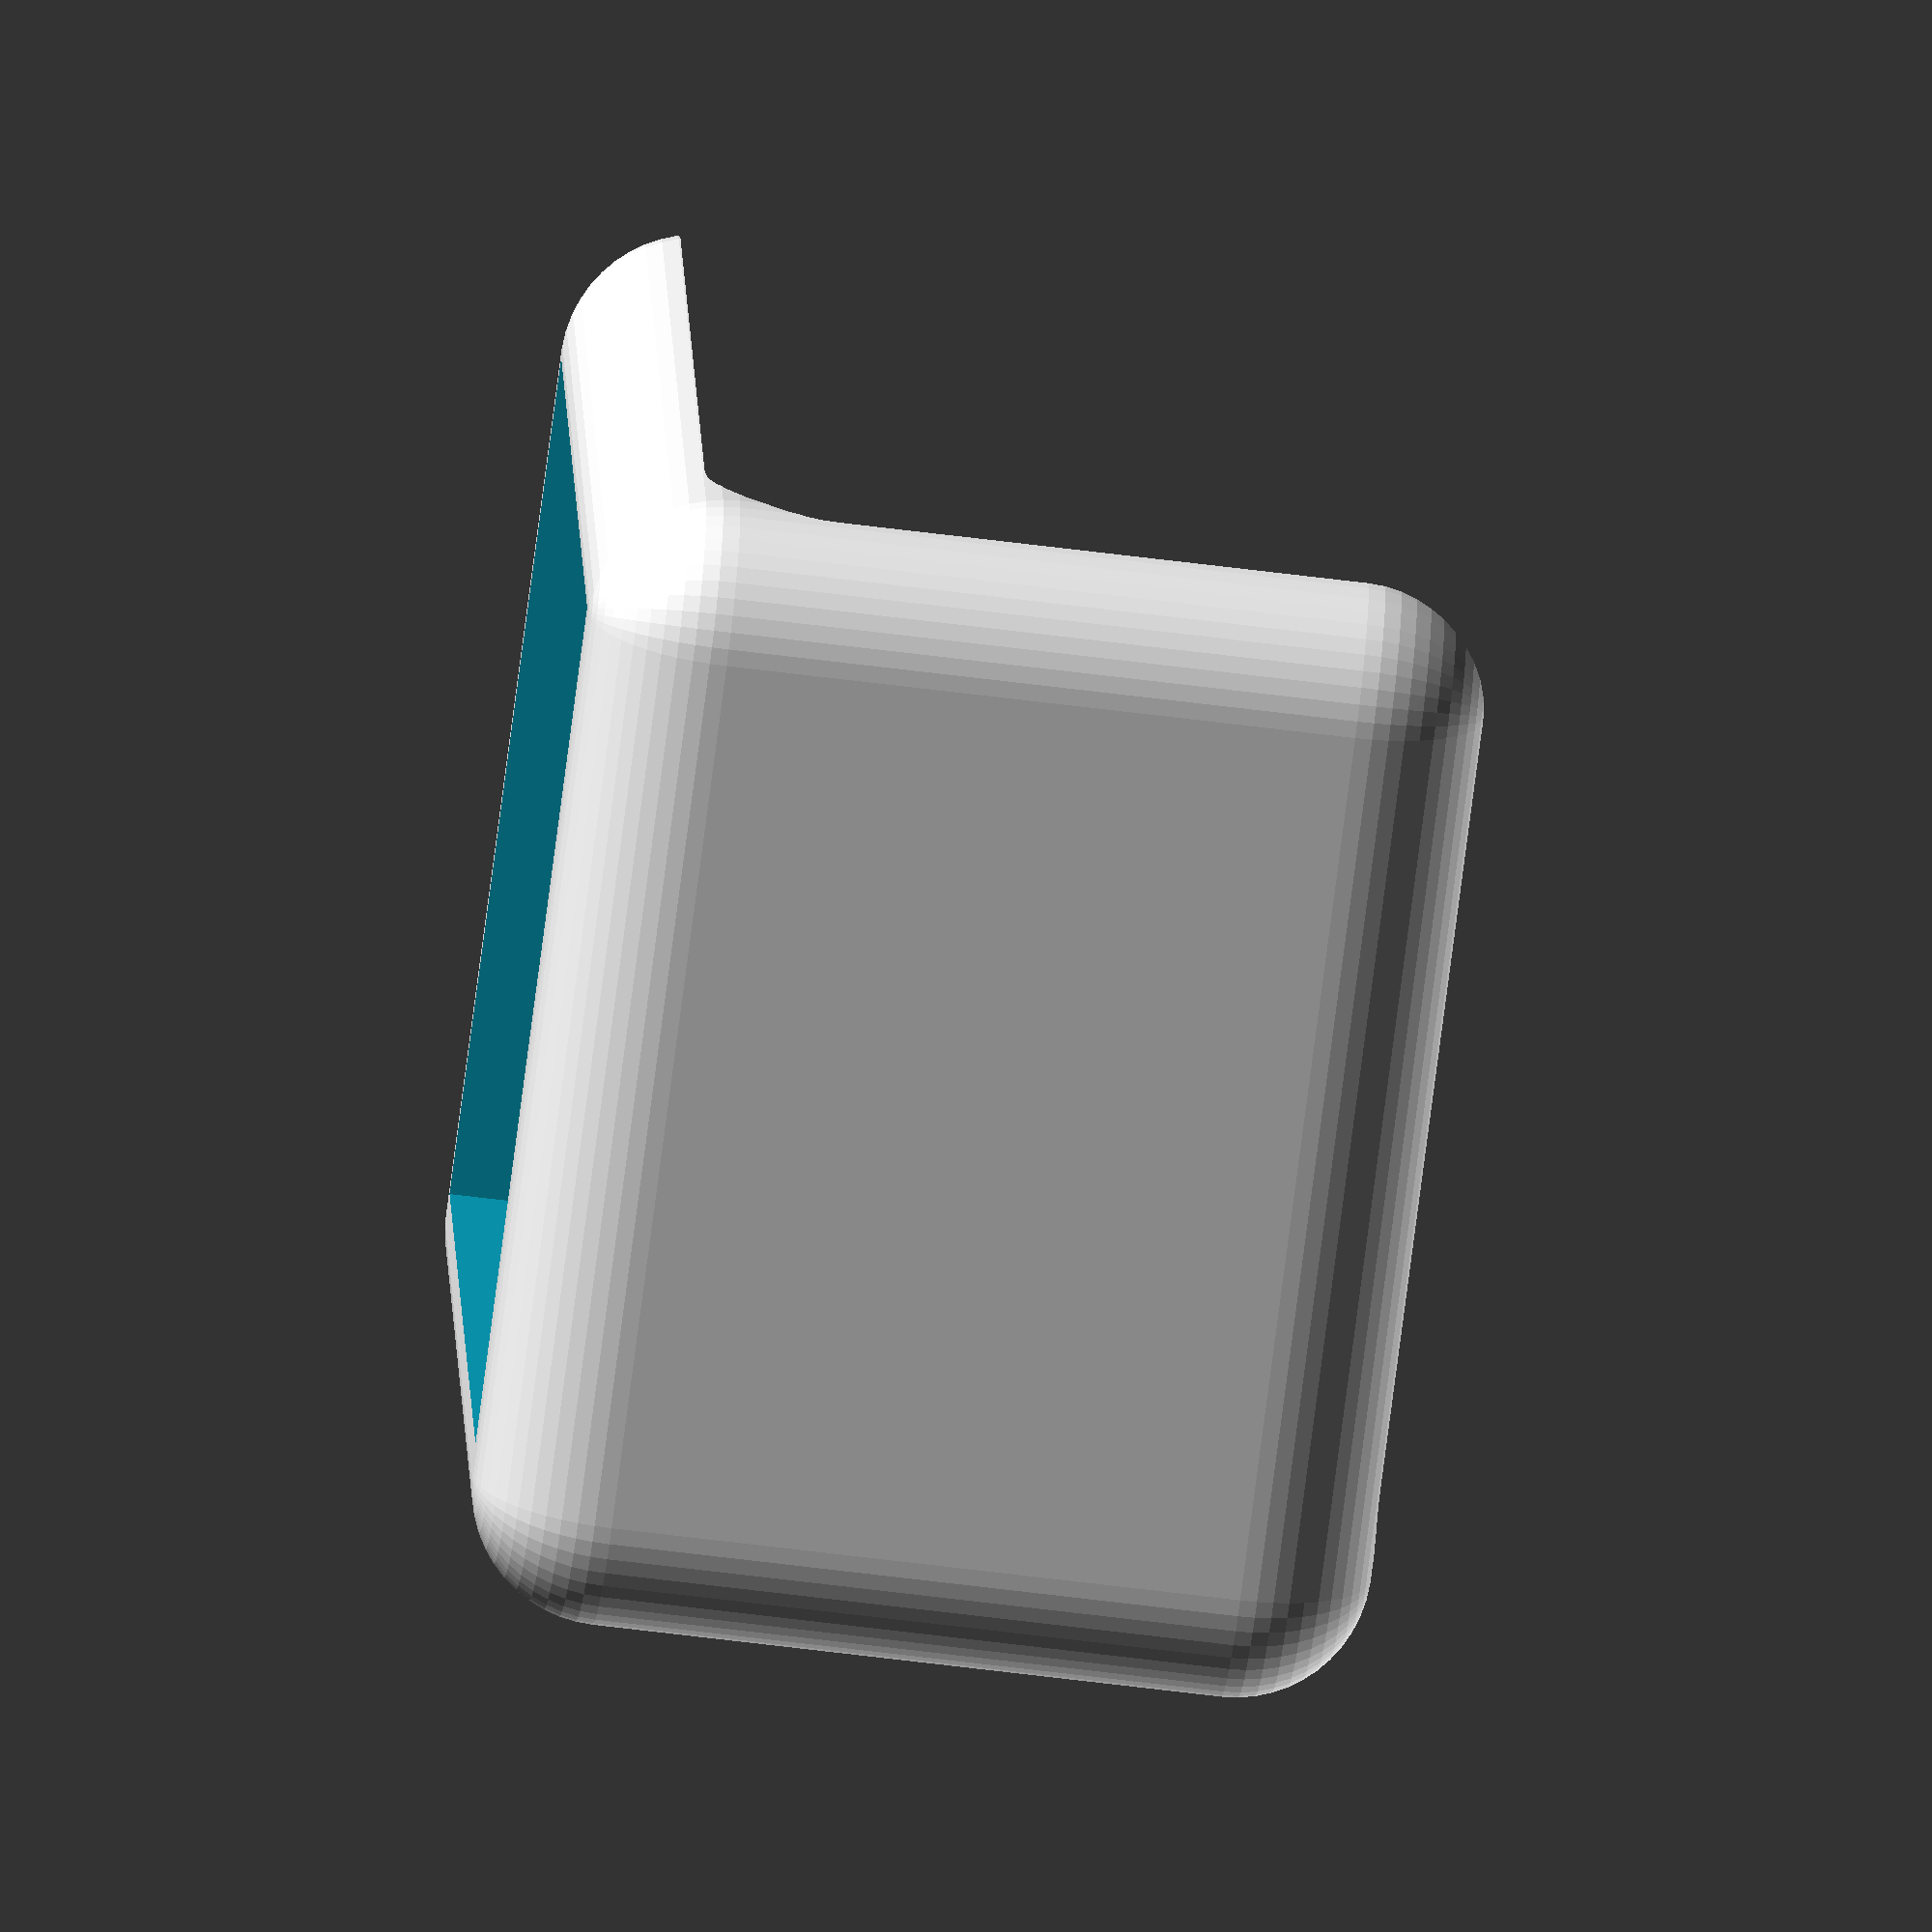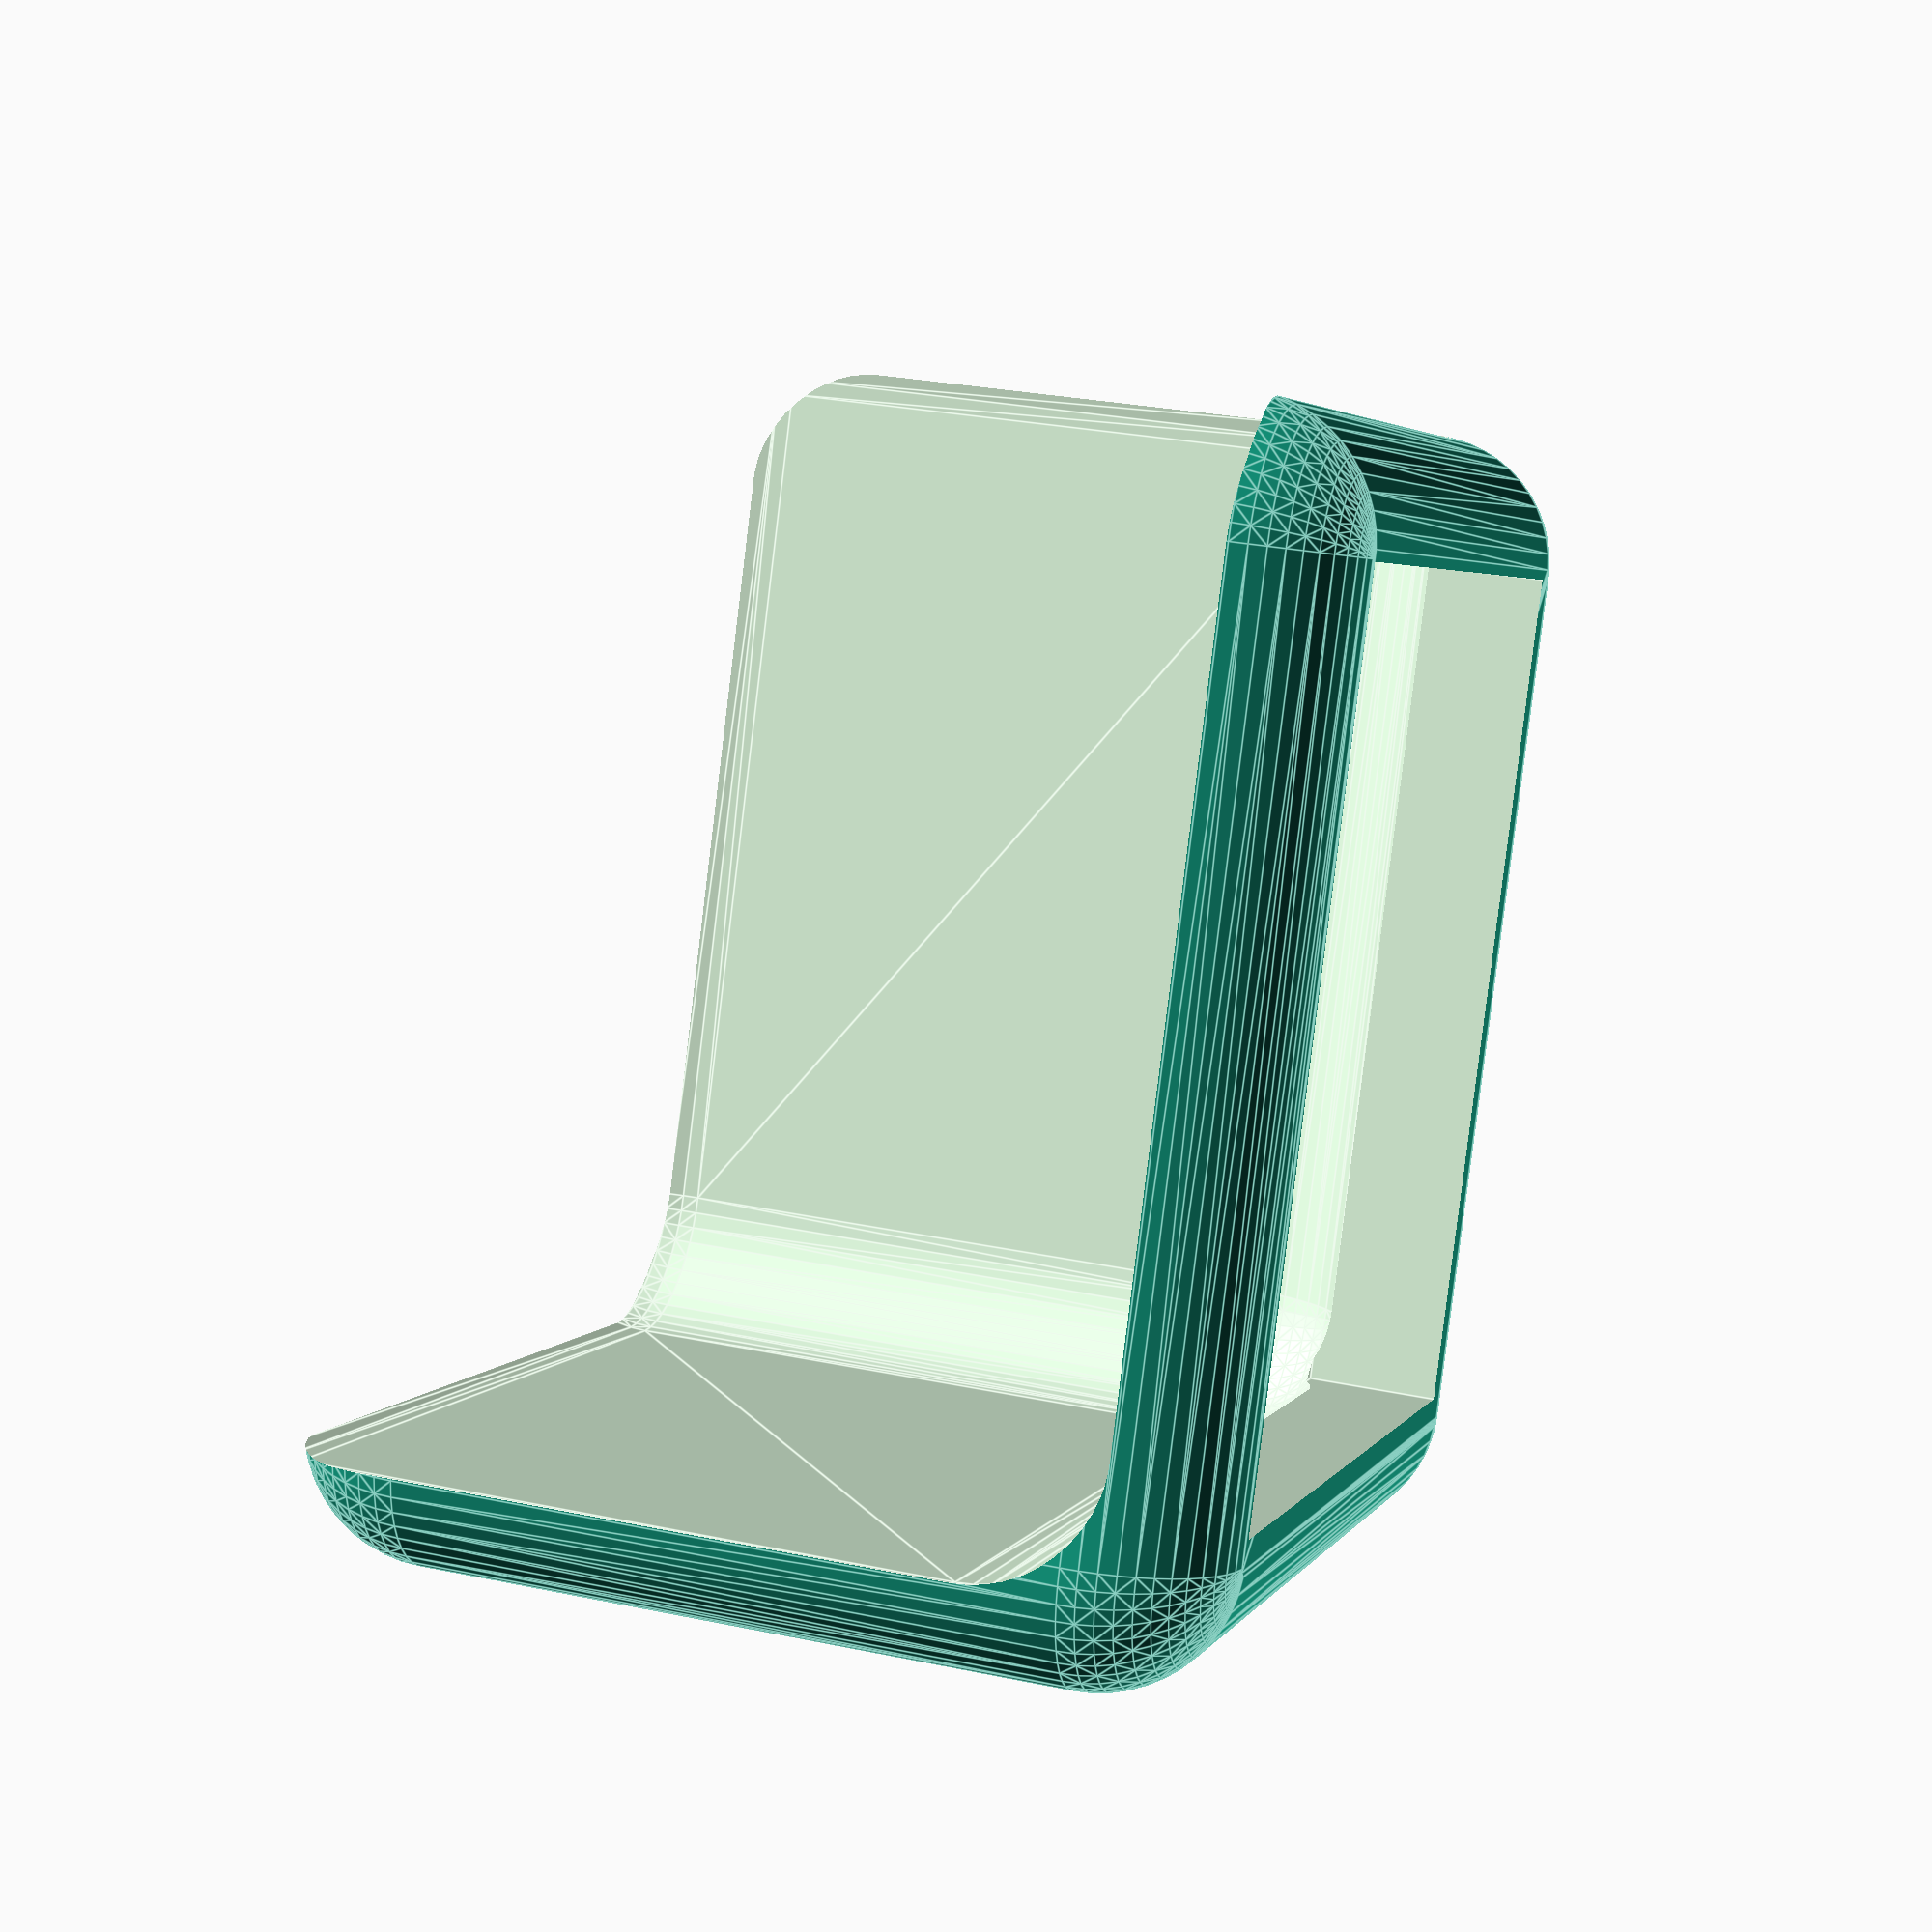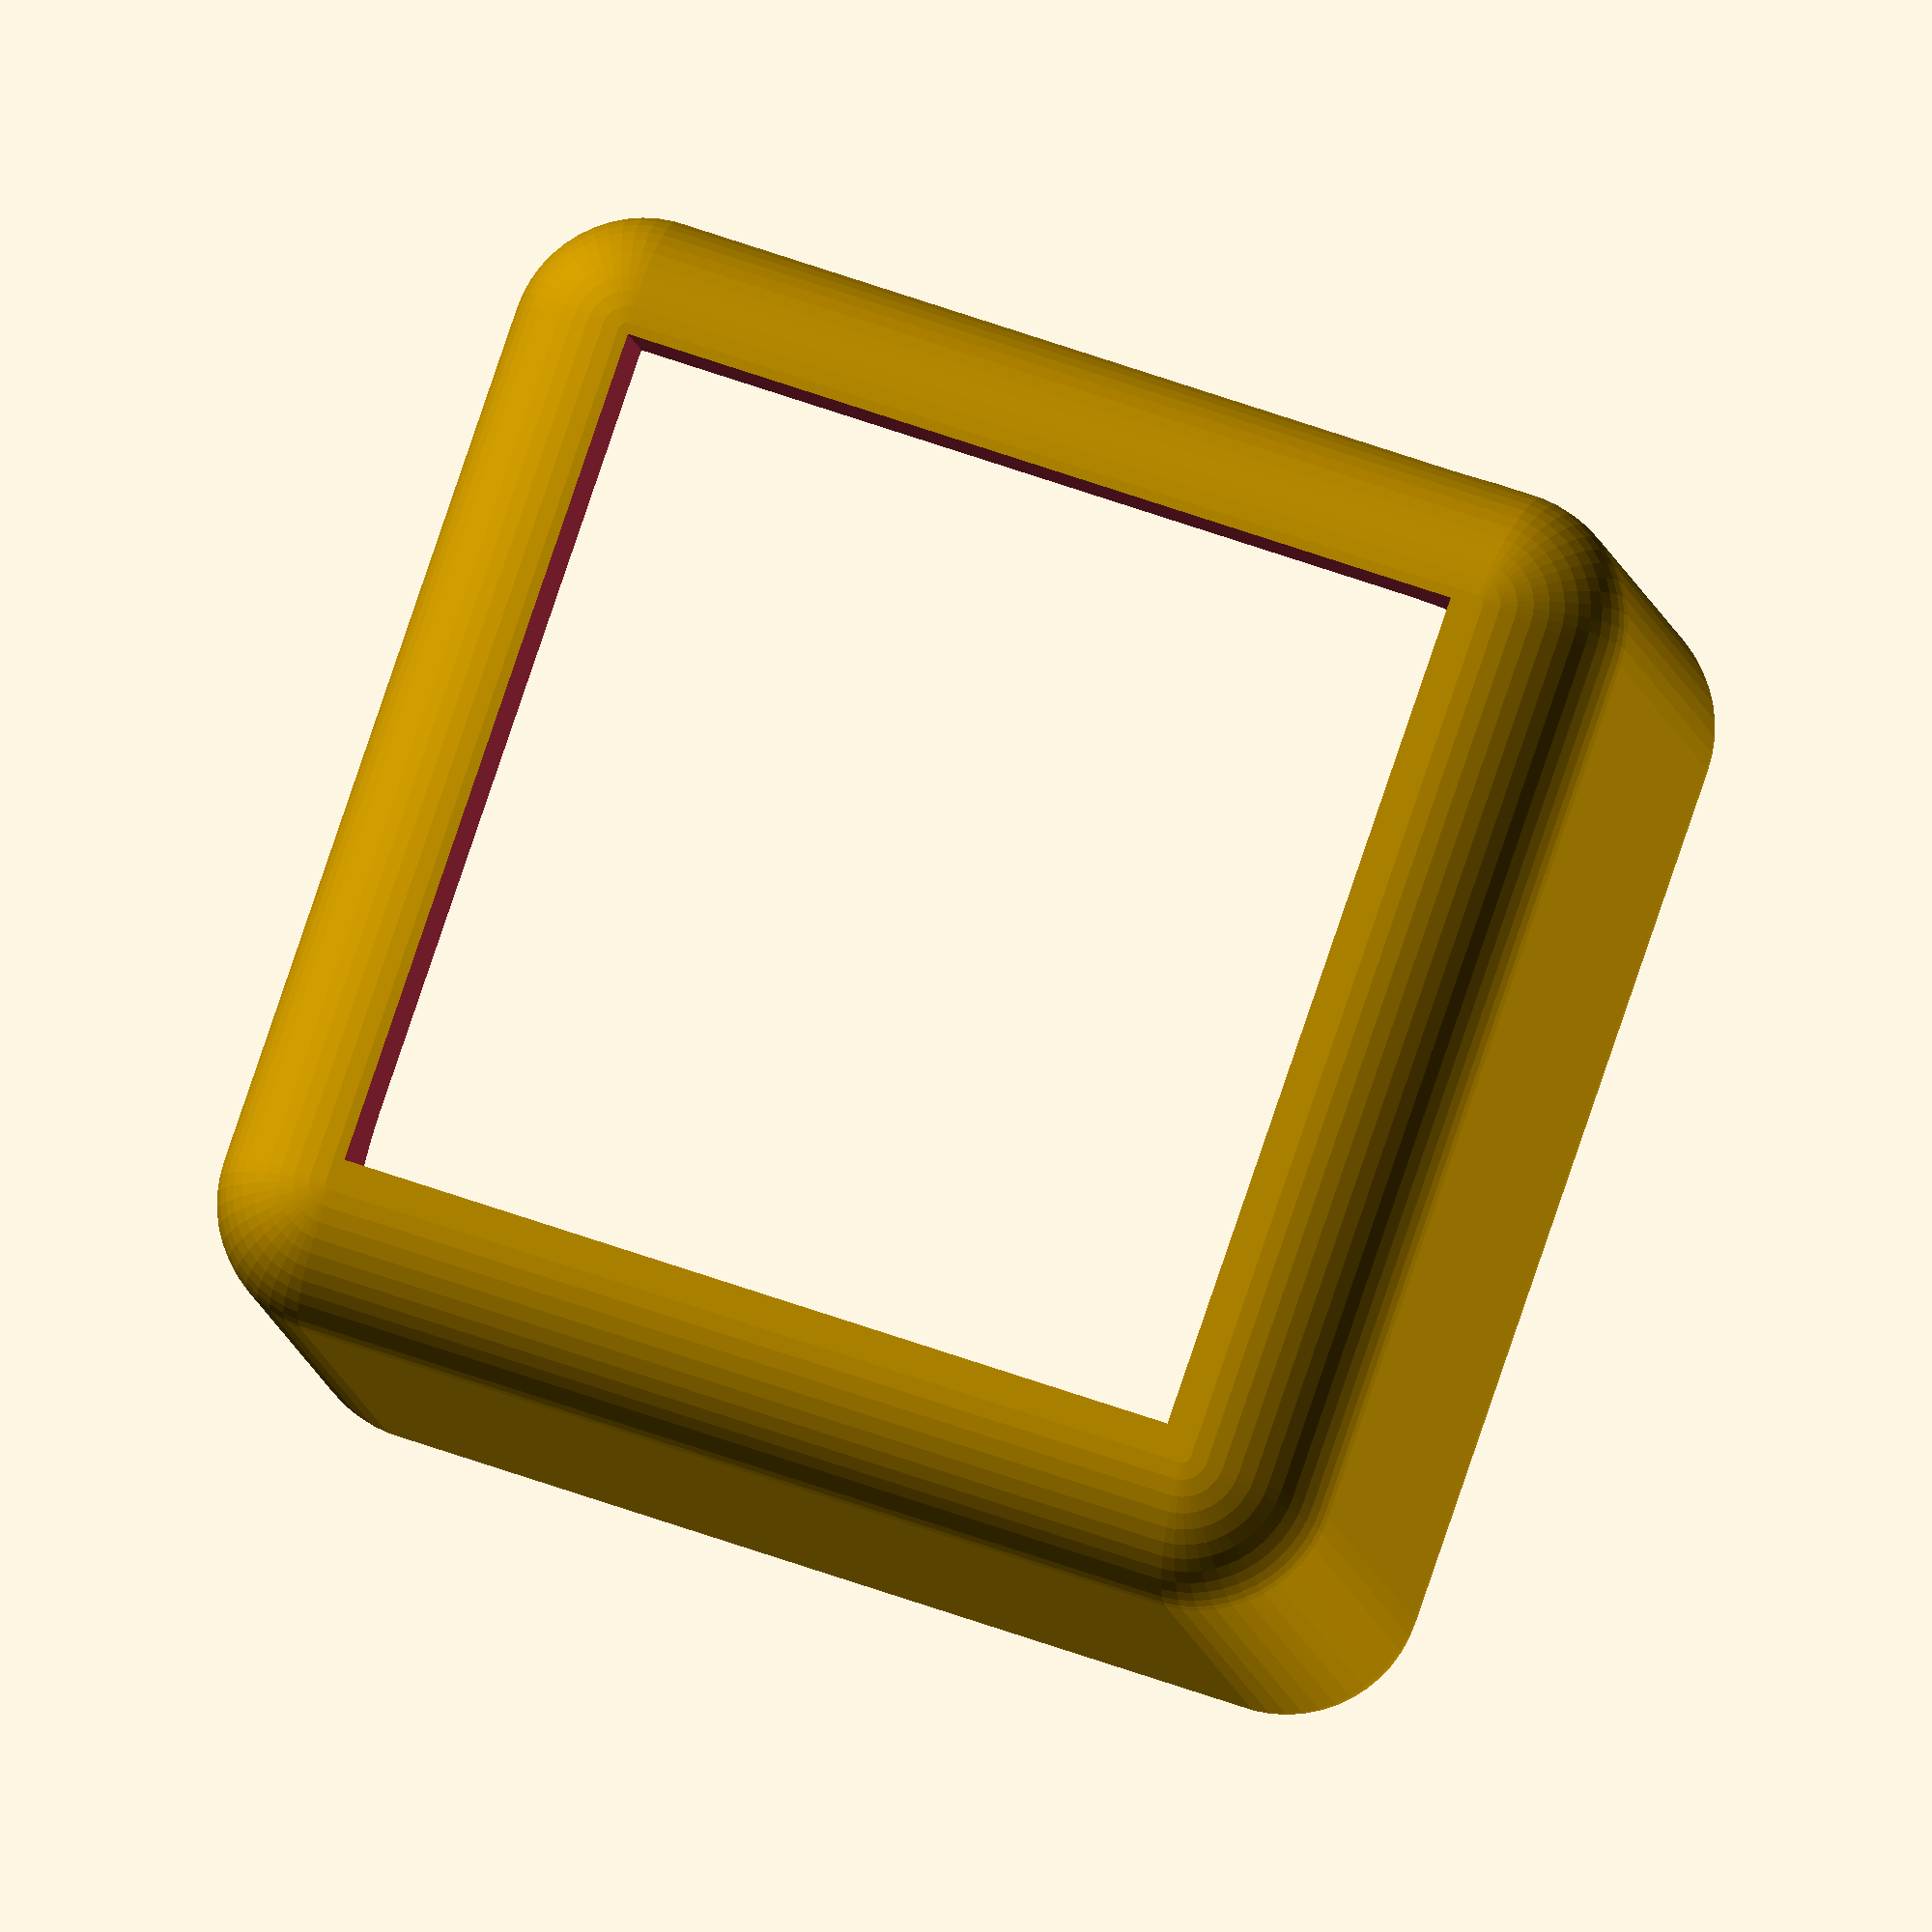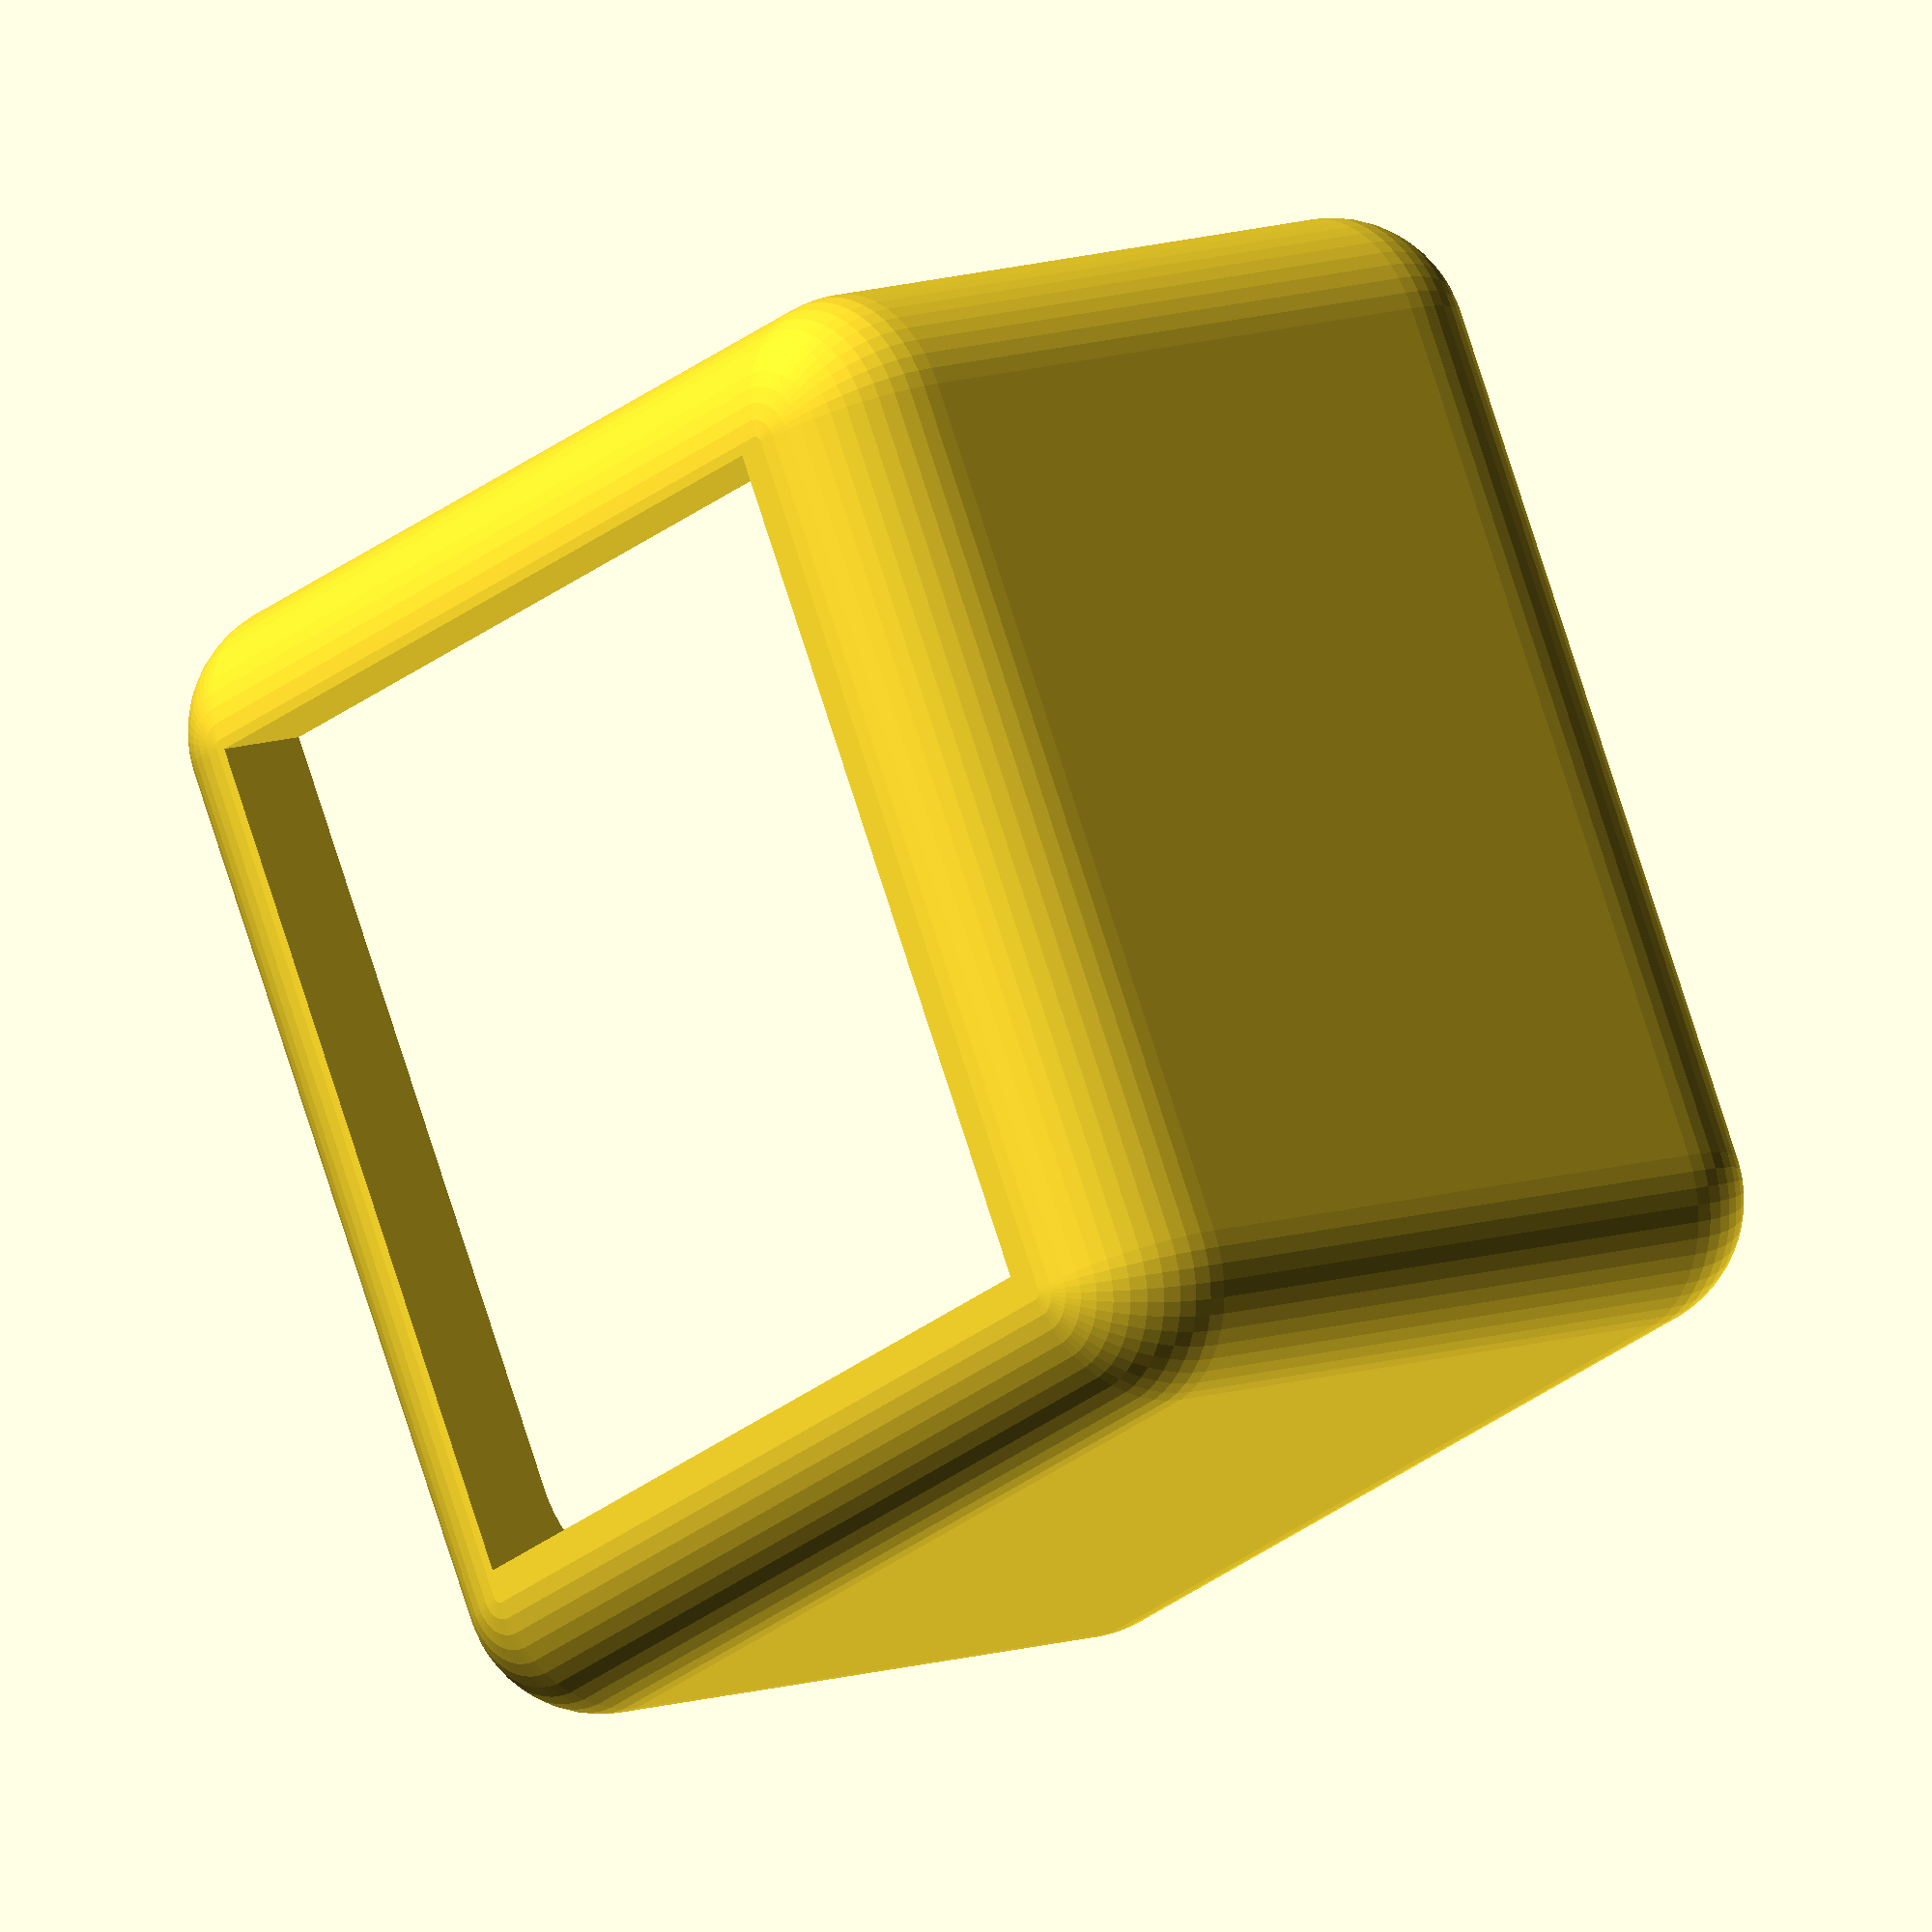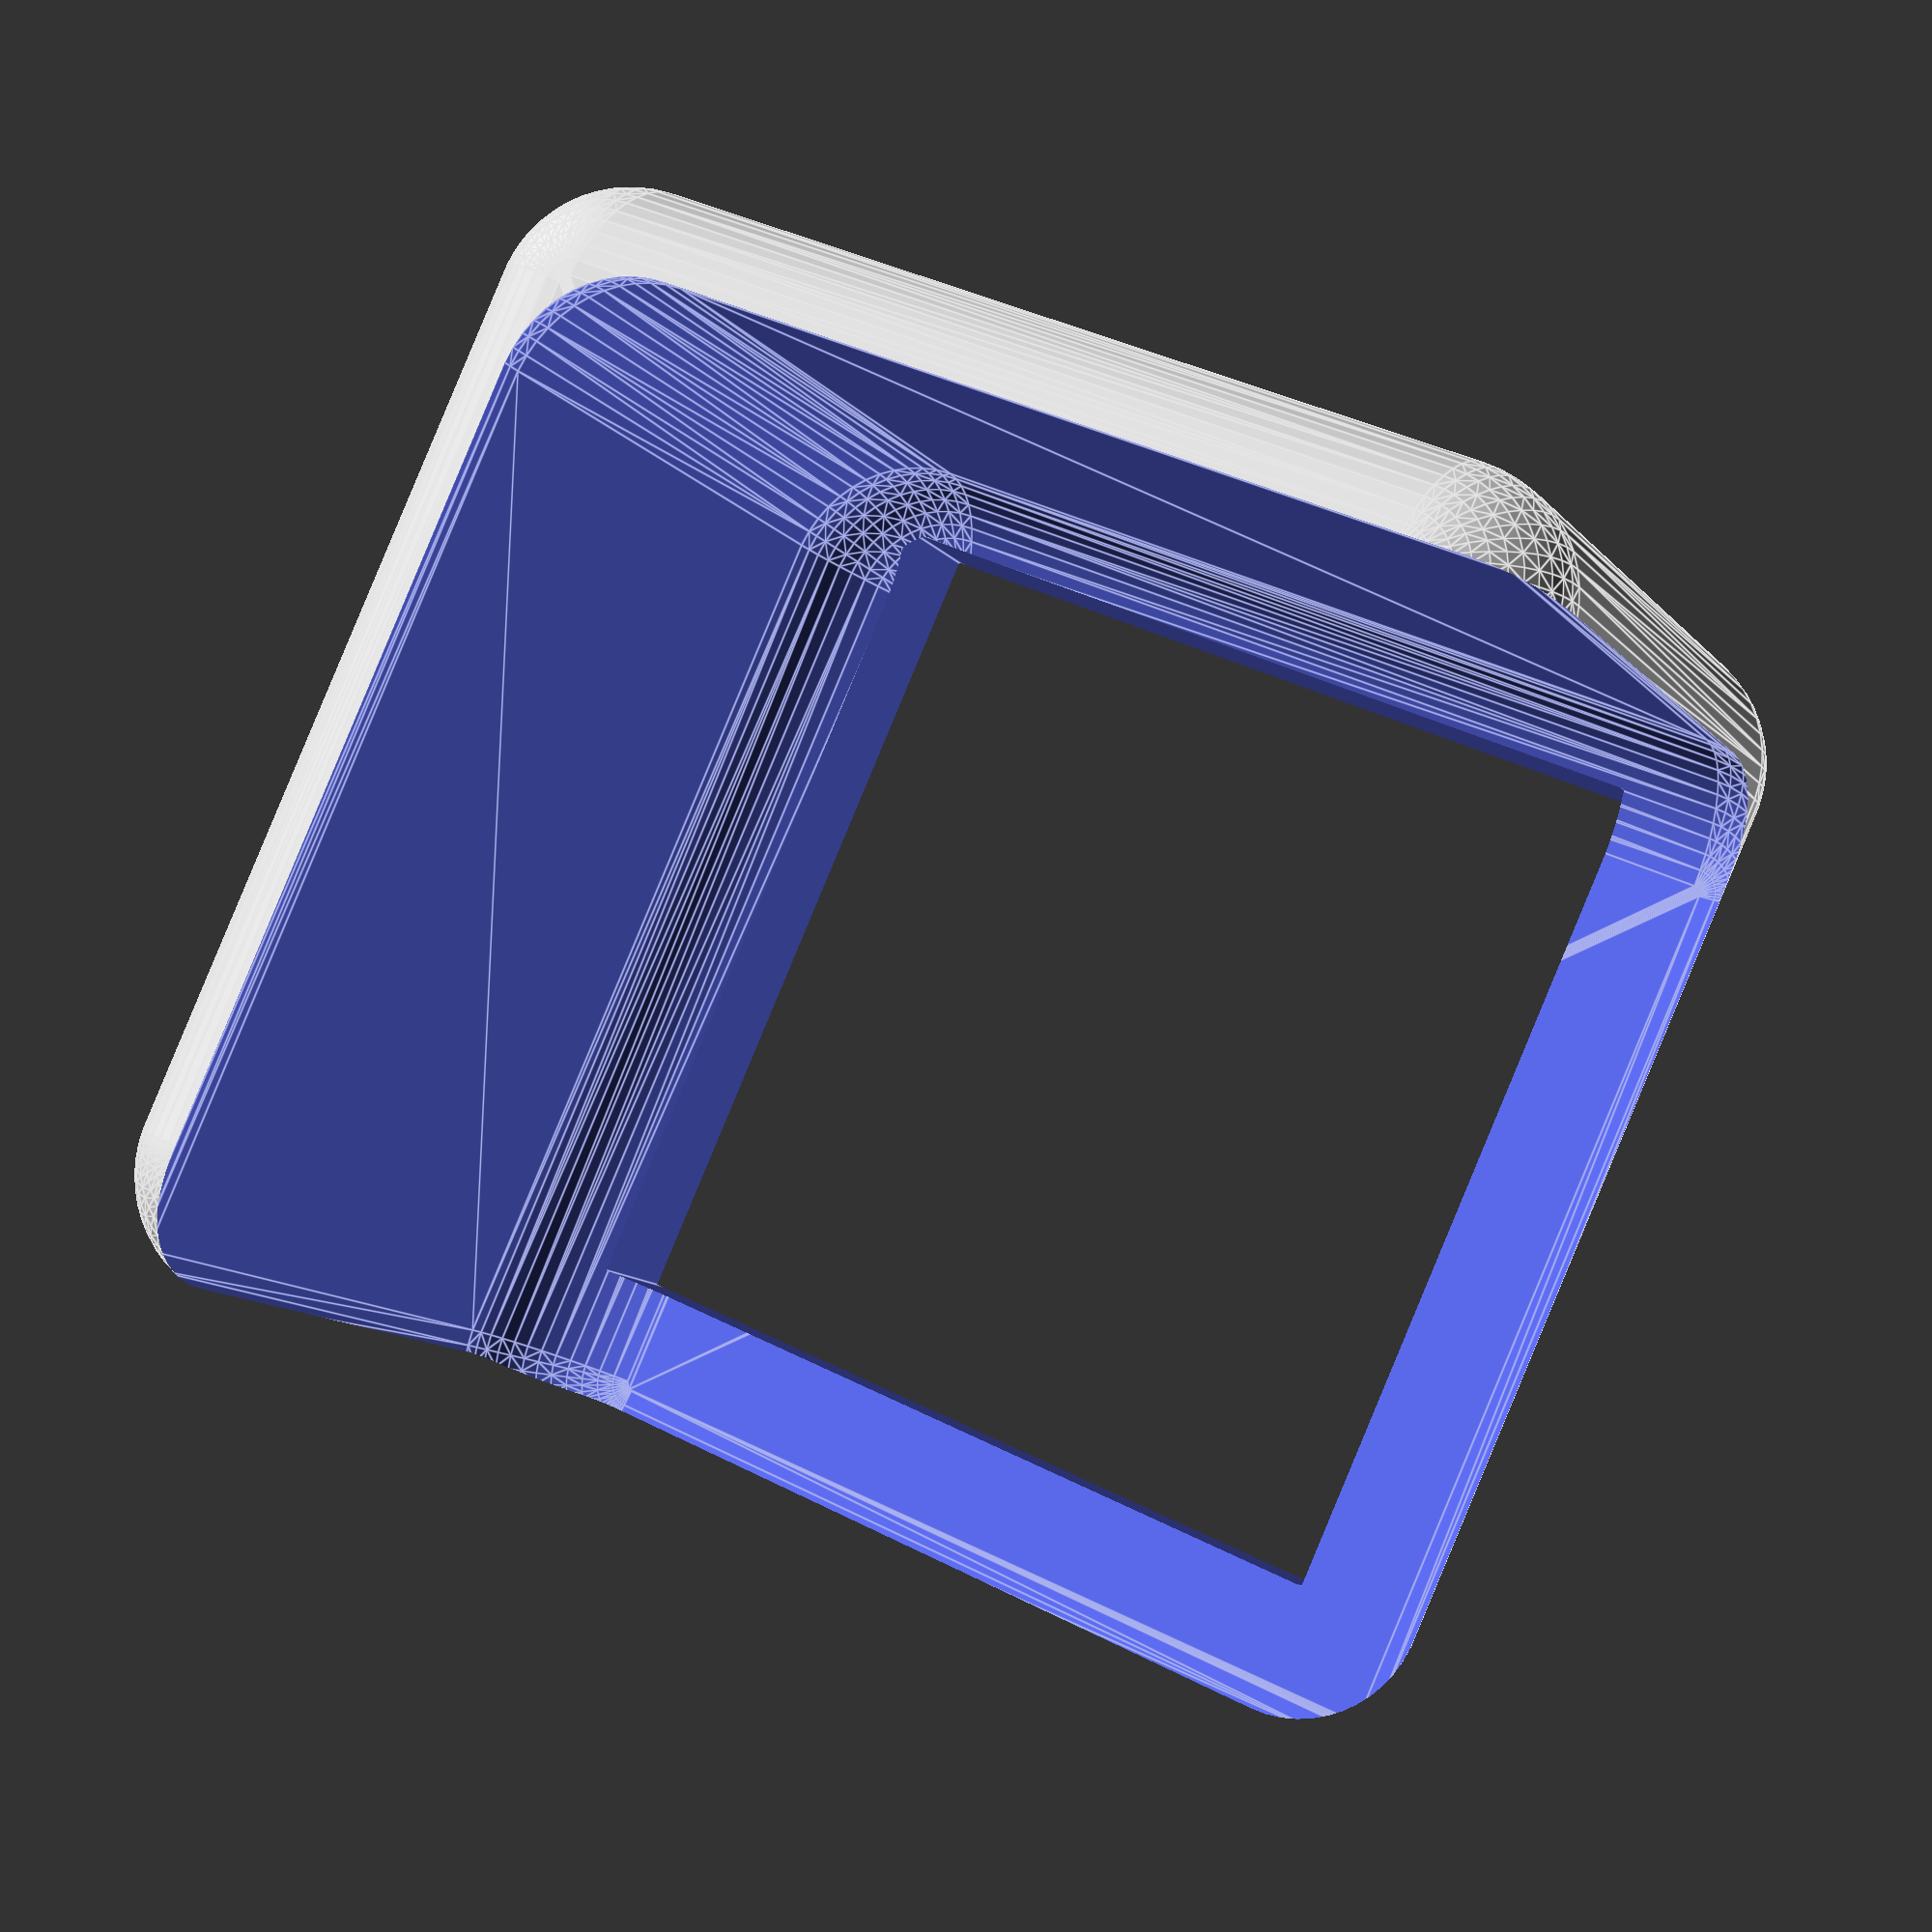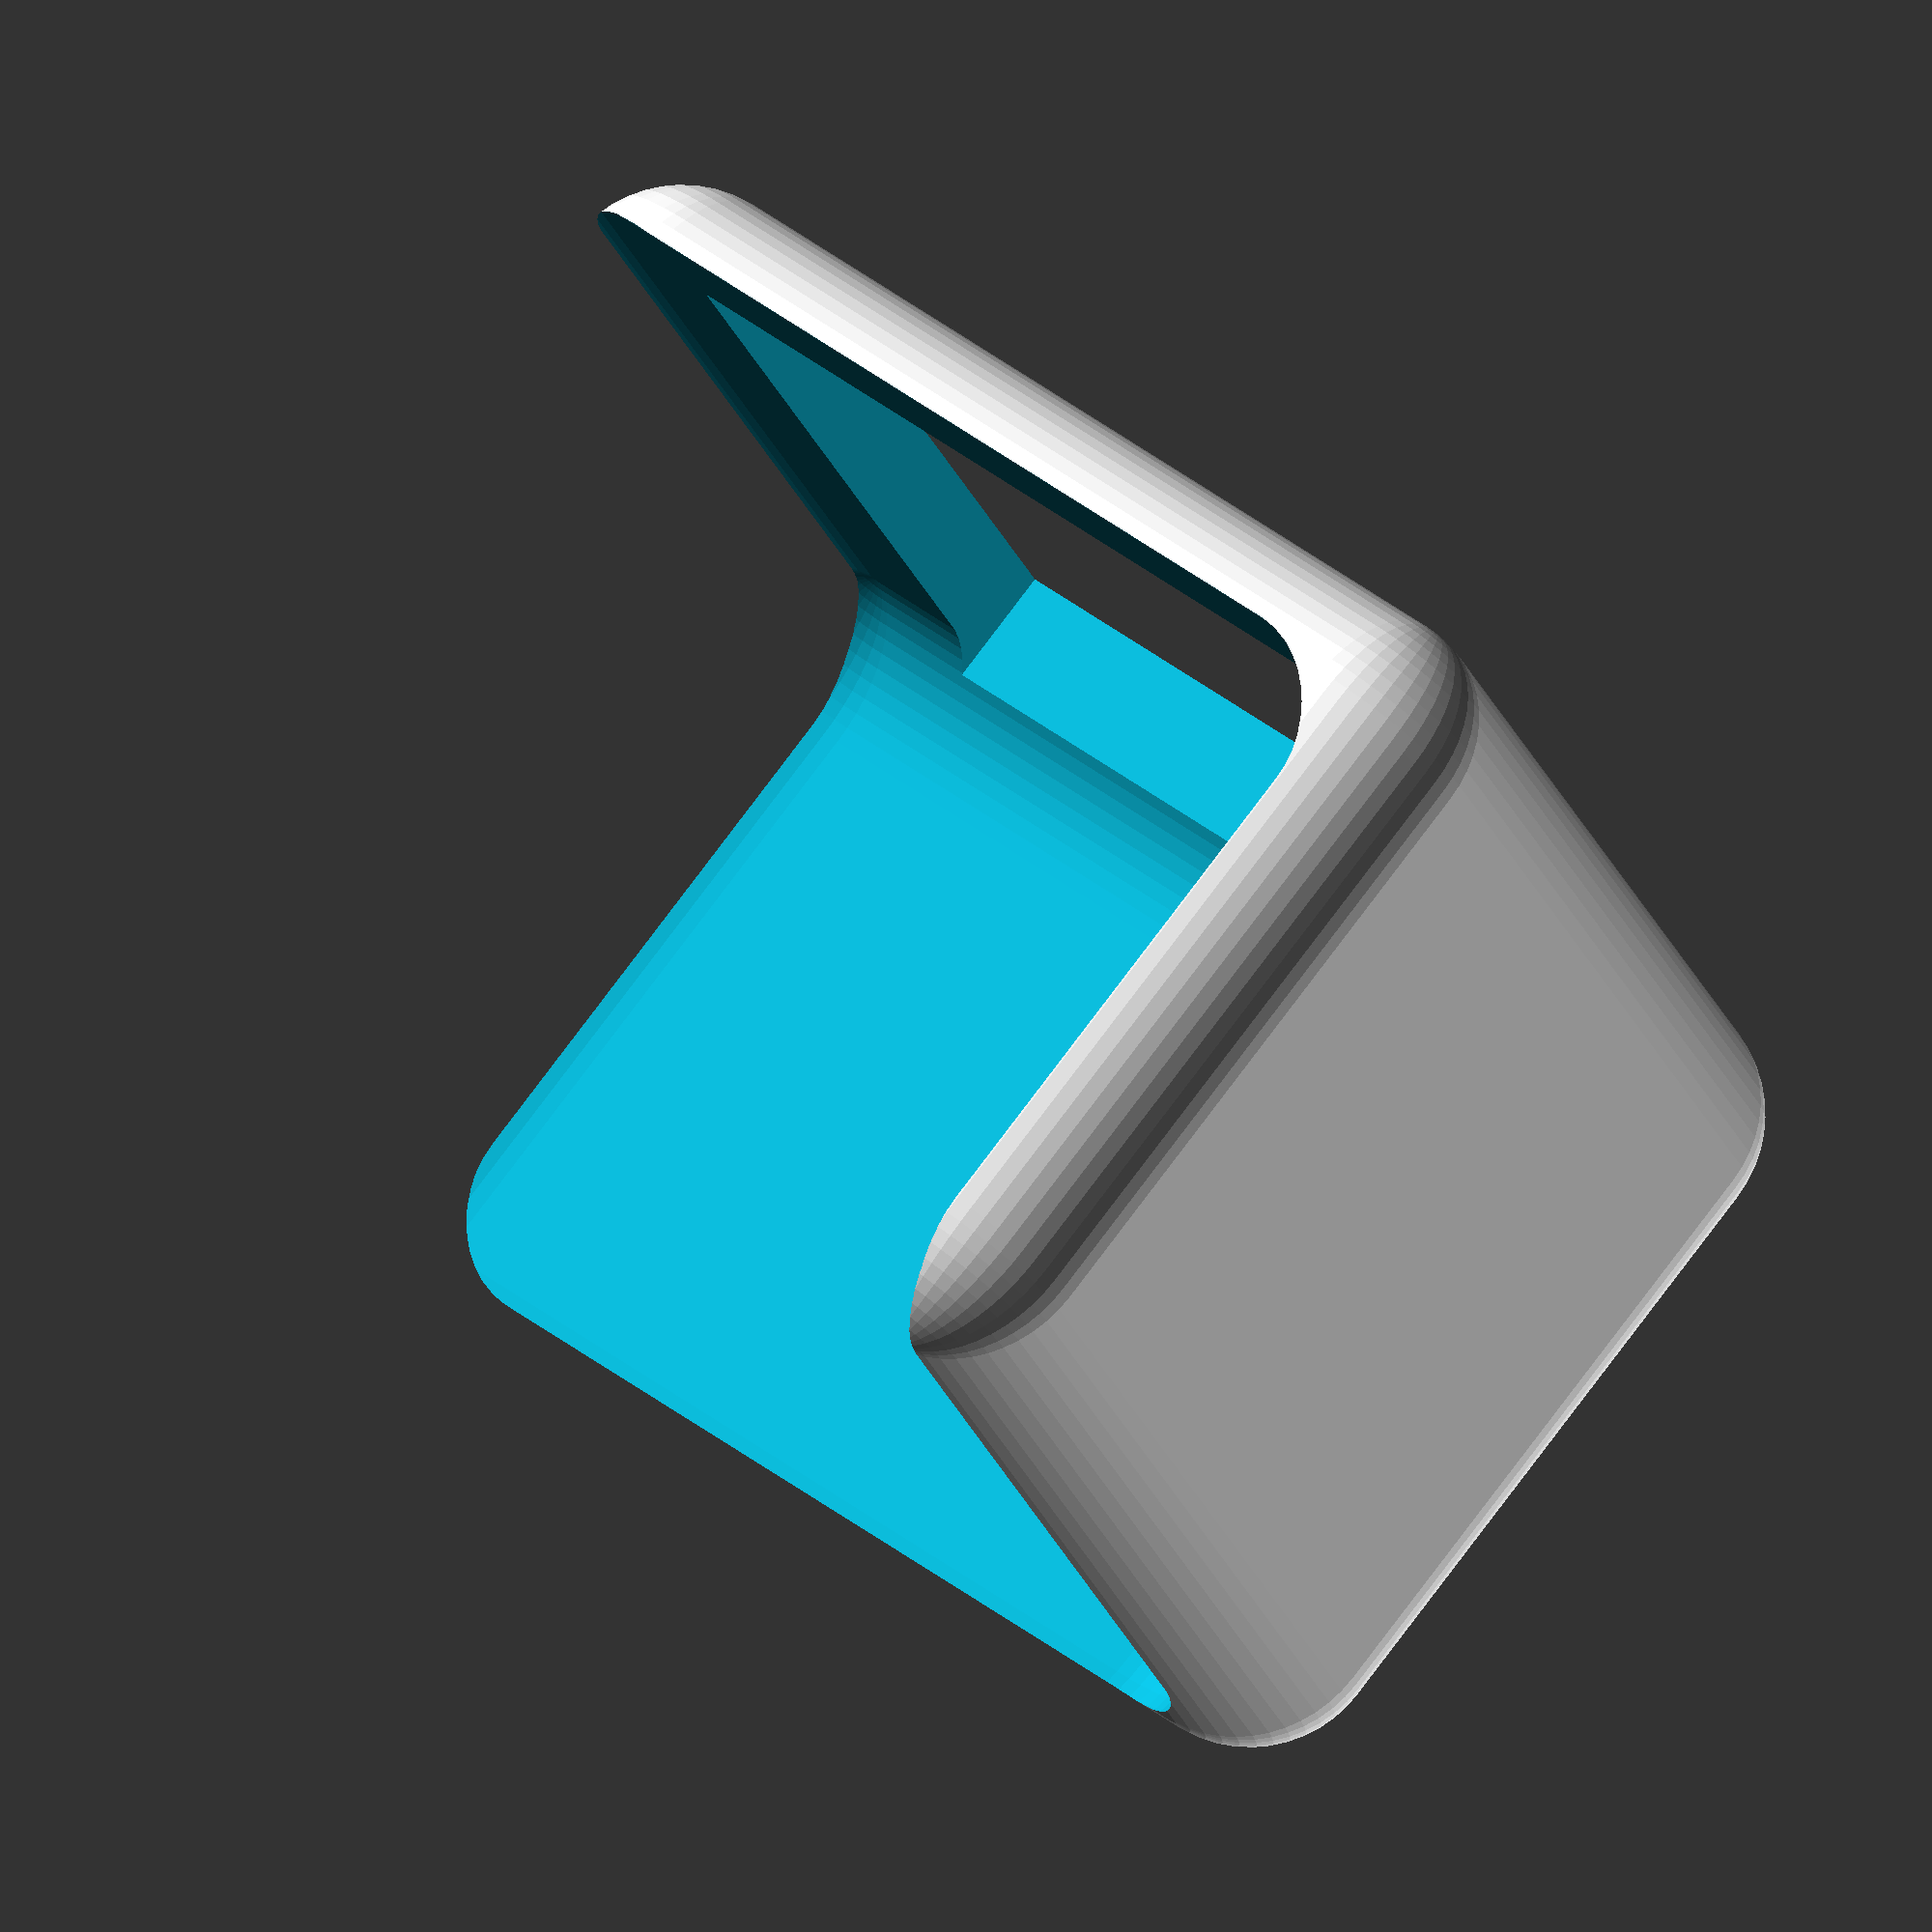
<openscad>
/*
 * a corner tab to hold the maxxair fan blind up
 */

$fn=50;

rounding_sphere_diameter=3;
thickness=1.1;
wall_length=10;
height=7;

module base_cube() {
   minkowski() {
     cube([wall_length, wall_length, height]);
     sphere(d=rounding_sphere_diameter);
   }
}

module cube_corner() {
   difference() {
      base_cube();
      translate([thickness, thickness, thickness]) {
         base_cube();
      }
   }
}

module cube_corder_cutout() {
   true_wall_length = wall_length + rounding_sphere_diameter;
   cutout_wall_length = true_wall_length - 3 * thickness;

   translate([thickness/4, thickness/4, -2*thickness])
      cube([cutout_wall_length, cutout_wall_length, thickness*2]);
}

difference() {
   cube_corner();
   cube_corder_cutout();
}

</openscad>
<views>
elev=60.5 azim=283.1 roll=262.5 proj=o view=wireframe
elev=332.2 azim=336.7 roll=107.8 proj=p view=edges
elev=9.4 azim=341.0 roll=187.8 proj=o view=wireframe
elev=169.7 azim=207.4 roll=311.6 proj=o view=solid
elev=191.9 azim=294.9 roll=156.2 proj=p view=edges
elev=101.8 azim=67.5 roll=143.2 proj=o view=wireframe
</views>
